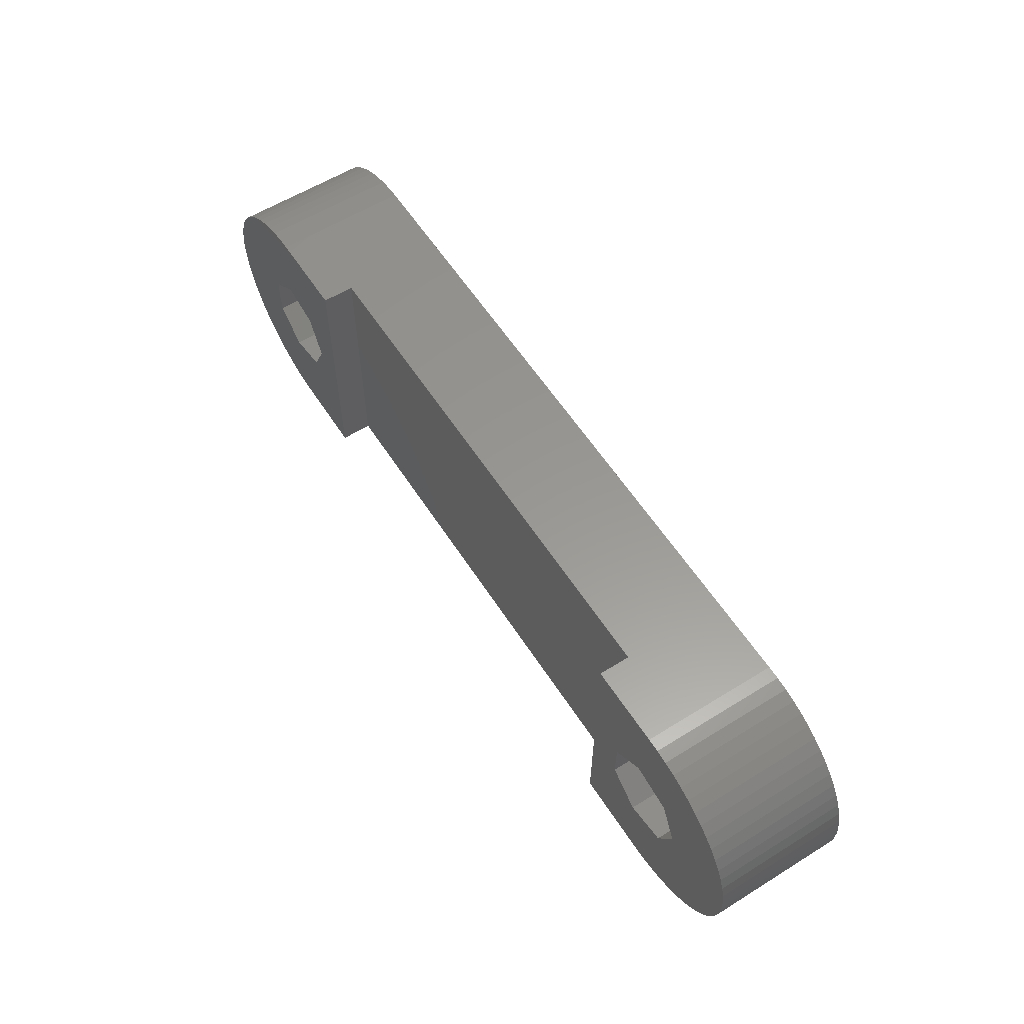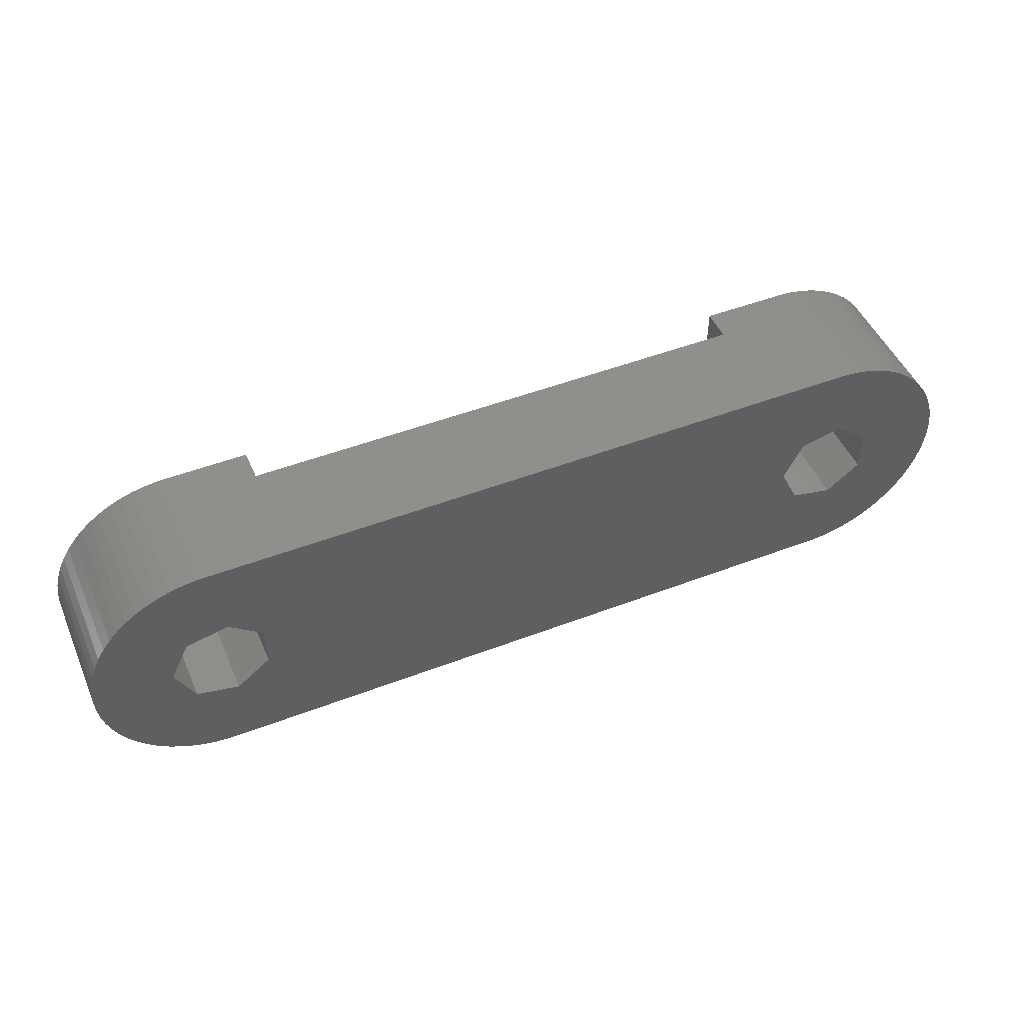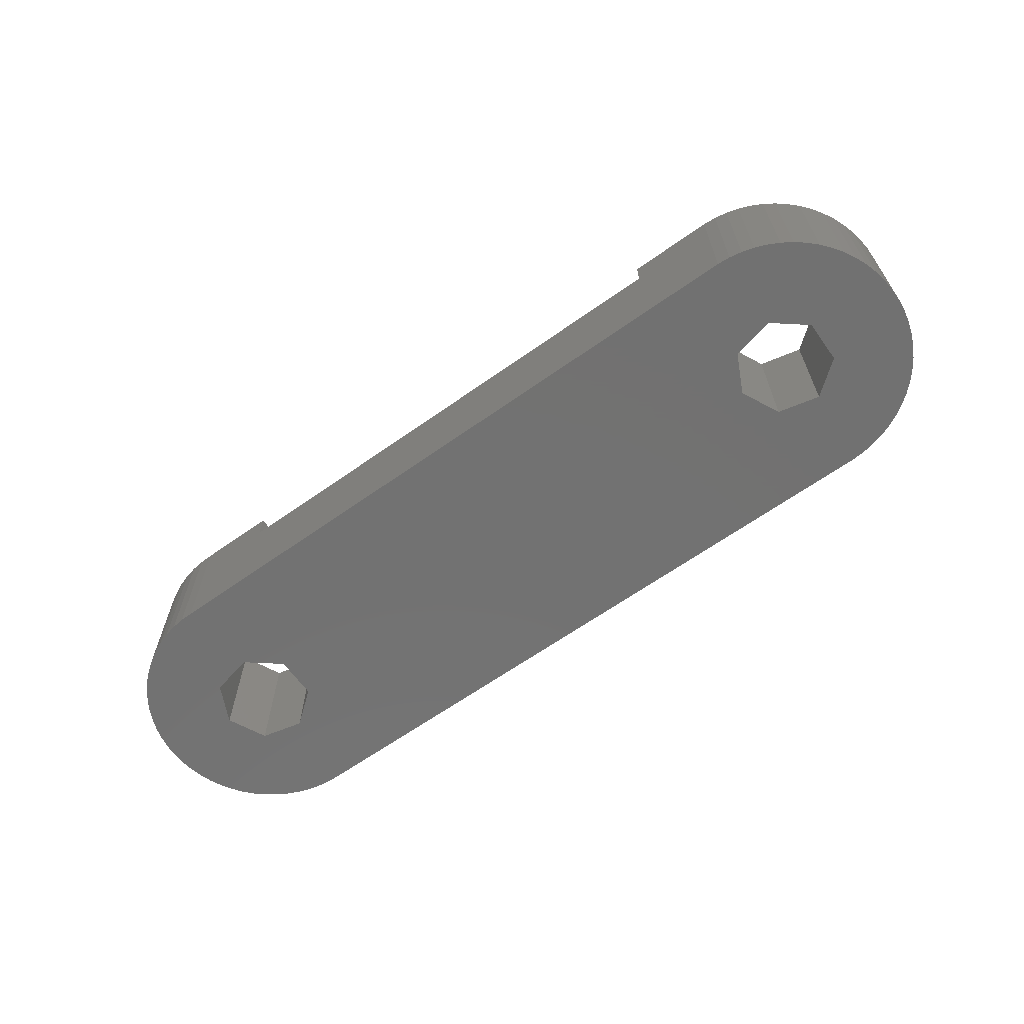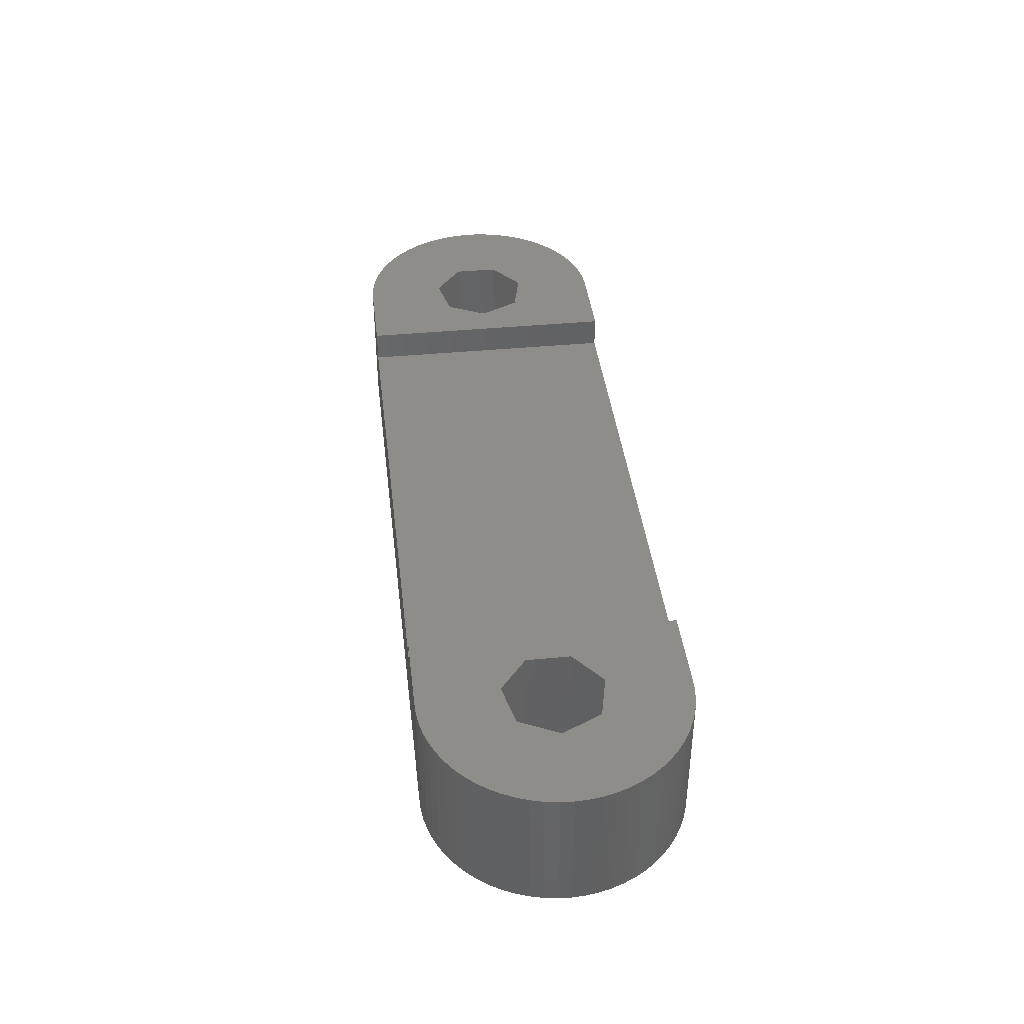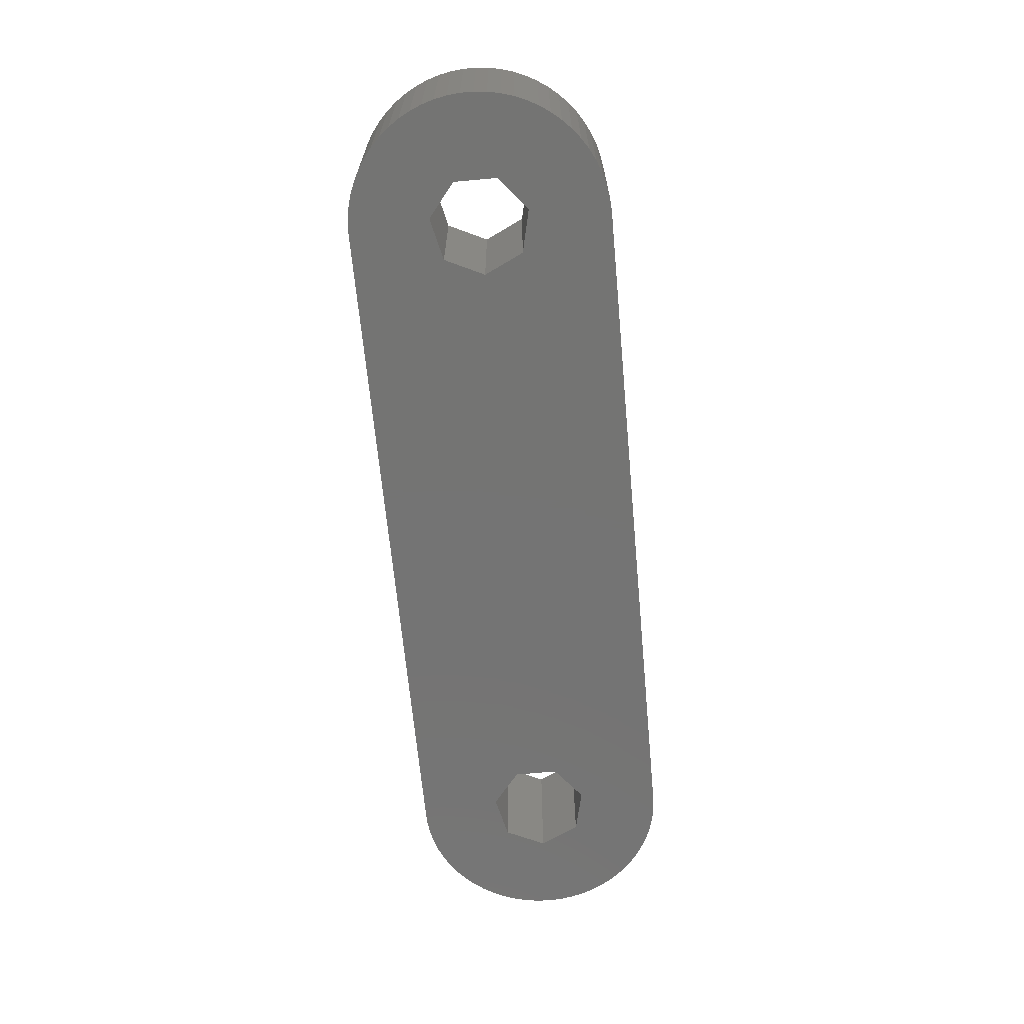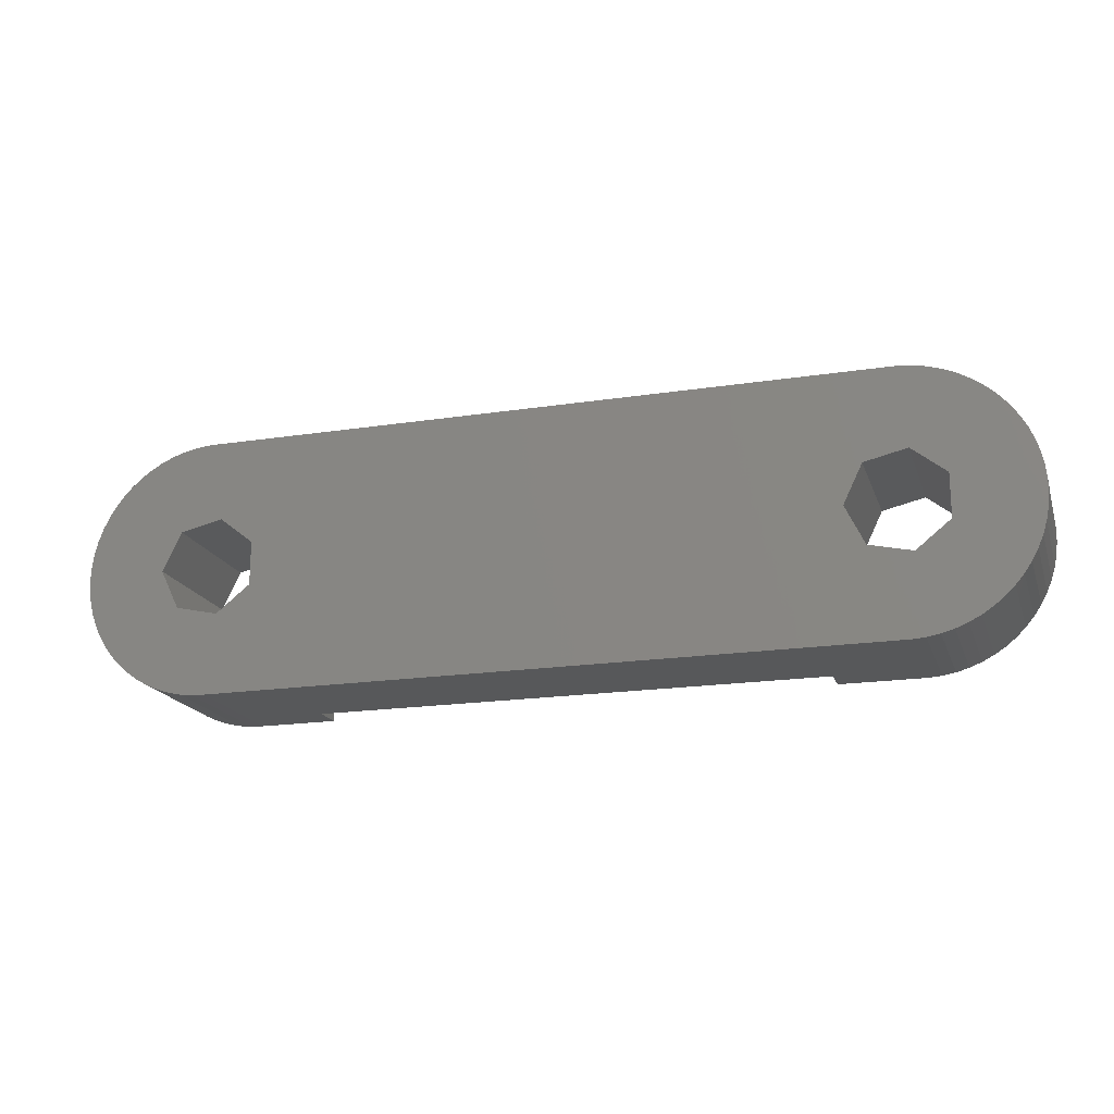
<metadata>
{"format":"stl","ext":"stl","renderer":"f3d","projection":"perspective","resolution":1024,"background":"white","views":[{"elev":58.8,"azim":57.4,"up":"+Y"},{"elev":48.7,"azim":156.9,"up":"+Y"},{"elev":-63.9,"azim":-144.4,"up":"+Z"},{"elev":40.5,"azim":83.3,"up":"+Z"},{"elev":-66.2,"azim":-84.7,"up":"+Z"},{"elev":-18.5,"azim":-163.5,"up":"+Y"}]}
</metadata>
<code>
# stl→obj: 166 verts, 336 faces
v -11.11 0 0
v 11.3 0.838 0
v 11.3 -0.838 0
v -11.11 0 5.2
v -9.89 -4.998 5.2
v -9.89 4.998 5.2
v -11.84 -1.51 0
v -11.84 -1.51 5.2
v 12.92 -4.998 0
v -11.84 1.51 0
v -11.84 1.51 5.2
v 12.92 4.998 0
v -13.16 -4.998 0
v -9.89 -4.998 4
v -13.16 -4.998 5.2
v -13.16 4.998 0
v -13.16 4.998 5.2
v -9.89 4.998 4
v -13.47 -1.883 0
v -13.47 -1.883 5.2
v -13.47 1.883 0
v -13.47 1.883 5.2
v -13.66 -4.961 0
v -13.66 -4.961 5.2
v -13.66 4.961 0
v -13.66 4.961 5.2
v -14.15 -4.875 0
v -14.15 -4.875 5.2
v -14.15 4.875 0
v -14.15 4.875 5.2
v -14.63 -4.74 0
v -14.63 -4.74 5.2
v -14.63 4.74 0
v -14.63 4.74 5.2
v -14.78 -0.838 0
v -14.78 -0.838 5.2
v -14.78 0.838 0
v -14.78 0.838 5.2
v -15.1 -4.558 0
v -15.1 -4.558 5.2
v -15.1 4.558 0
v -15.1 4.558 5.2
v -15.54 -4.33 0
v -15.54 -4.33 5.2
v -15.54 4.33 0
v -15.54 4.33 5.2
v -15.96 -4.06 0
v -15.96 -4.06 5.2
v -15.96 4.06 0
v -15.96 4.06 5.2
v -16.35 -3.749 0
v -16.35 -3.749 5.2
v -16.35 3.749 0
v -16.35 3.749 5.2
v -16.71 -3.401 0
v -16.71 -3.401 5.2
v -16.71 3.401 0
v -16.71 3.401 5.2
v -17.03 -3.019 0
v -17.03 -3.019 5.2
v -17.03 3.019 0
v -17.03 3.019 5.2
v -17.31 -2.607 0
v -17.31 -2.607 5.2
v -17.31 2.607 0
v -17.31 2.607 5.2
v -17.54 -2.169 0
v -17.54 -2.169 5.2
v -17.54 2.169 0
v -17.54 2.169 5.2
v -17.74 -1.71 0
v -17.74 -1.71 5.2
v -17.74 1.71 0
v -17.74 1.71 5.2
v -17.89 -1.234 0
v -17.89 -1.234 5.2
v -17.89 1.234 0
v -17.89 1.234 5.2
v -17.98 -0.7452 0
v -17.98 -0.7452 5.2
v -17.98 0.7452 0
v -17.98 0.7452 5.2
v -18.03 -0.2492 0
v -18.03 -0.2492 5.2
v -18.03 0.2492 5.2
v -18.03 0.2492 0
v 9.89 -4.998 4
v 9.89 4.998 4
v 11.3 -0.838 5.2
v 12.61 -1.883 0
v 11.3 0.838 5.2
v 12.61 -1.883 5.2
v 12.61 1.883 0
v 12.61 1.883 5.2
v 14.24 -1.51 0
v 13.41 -4.986 0
v 13.91 -4.924 0
v 12.92 -4.998 5.2
v 13.41 -4.986 5.2
v 13.91 -4.924 5.2
v 14.24 -1.51 5.2
v 13.41 4.986 0
v 13.91 4.924 0
v 14.24 1.51 0
v 14.24 1.51 5.2
v 13.41 4.986 5.2
v 12.92 4.998 5.2
v 13.91 4.924 5.2
v 14.39 -4.813 0
v 14.39 -4.813 5.2
v 14.39 4.813 0
v 14.39 4.813 5.2
v 14.97 0 5.2
v 14.87 -4.654 0
v 14.97 0 0
v 17.43 -2.391 0
v 15.32 -4.449 0
v 15.75 -4.2 0
v 16.16 -3.909 0
v 16.53 -3.579 0
v 16.87 -3.214 0
v 17.17 -2.817 0
v 14.87 -4.654 5.2
v 15.32 -4.449 5.2
v 15.75 -4.2 5.2
v 16.16 -3.909 5.2
v 16.53 -3.579 5.2
v 16.87 -3.214 5.2
v 17.17 -2.817 5.2
v 17.43 -2.391 5.2
v 14.87 4.654 0
v 15.32 4.449 0
v 15.75 4.2 0
v 16.16 3.909 0
v 16.53 3.579 0
v 16.87 3.214 0
v 17.17 2.817 0
v 17.43 2.391 0
v 14.87 4.654 5.2
v 17.43 2.391 5.2
v 15.32 4.449 5.2
v 15.75 4.2 5.2
v 16.16 3.909 5.2
v 16.53 3.579 5.2
v 16.87 3.214 5.2
v 17.17 2.817 5.2
v 17.65 1.942 0
v 17.65 -1.942 0
v 17.82 1.474 0
v 17.82 -1.474 0
v 17.94 0.9907 0
v 17.94 -0.9907 0
v 18.02 0.4978 0
v 18.02 -0.4978 0
v 18.04 0 0
v 17.65 -1.942 5.2
v 17.82 -1.474 5.2
v 17.65 1.942 5.2
v 17.94 -0.9907 5.2
v 17.82 1.474 5.2
v 18.02 -0.4978 5.2
v 17.94 0.9907 5.2
v 18.04 0 5.2
v 18.02 0.4978 5.2
v 9.89 -4.998 5.2
v 9.89 4.998 5.2
f 1 2 3
f 4 5 6
f 7 1 3
f 7 4 1
f 7 8 4
f 7 3 9
f 8 5 4
f 10 1 11
f 10 2 1
f 10 12 2
f 11 1 4
f 11 4 6
f 13 7 9
f 13 14 15
f 13 9 14
f 15 14 5
f 15 5 8
f 16 17 18
f 16 18 12
f 16 12 10
f 17 11 6
f 17 6 18
f 19 7 13
f 19 20 7
f 20 8 7
f 20 15 8
f 21 10 11
f 21 11 22
f 21 16 10
f 22 11 17
f 23 13 15
f 23 15 24
f 23 19 13
f 24 15 20
f 25 16 21
f 25 26 16
f 26 17 16
f 26 22 17
f 27 19 23
f 27 23 24
f 27 24 28
f 28 24 20
f 29 25 21
f 29 30 25
f 30 22 26
f 30 26 25
f 31 19 27
f 31 27 28
f 31 28 32
f 32 28 20
f 33 29 21
f 33 34 29
f 34 22 30
f 34 30 29
f 35 36 19
f 35 37 36
f 36 20 19
f 36 37 38
f 37 21 22
f 37 22 38
f 39 19 31
f 39 31 32
f 39 32 40
f 40 32 20
f 41 33 21
f 41 42 33
f 42 22 34
f 42 34 33
f 43 19 39
f 43 39 40
f 43 40 44
f 44 40 20
f 45 41 21
f 45 46 41
f 46 22 42
f 46 42 41
f 47 19 43
f 47 35 19
f 47 43 44
f 47 44 48
f 48 20 36
f 48 44 20
f 49 21 37
f 49 45 21
f 49 50 45
f 50 22 46
f 50 38 22
f 50 46 45
f 51 35 47
f 51 47 48
f 51 48 52
f 52 48 36
f 53 49 37
f 53 54 49
f 54 38 50
f 54 50 49
f 55 35 51
f 55 51 52
f 55 52 56
f 56 52 36
f 57 53 37
f 57 58 53
f 58 38 54
f 58 54 53
f 59 35 55
f 59 55 60
f 60 55 56
f 60 56 36
f 61 57 37
f 61 58 57
f 61 62 58
f 62 38 58
f 63 35 59
f 63 59 64
f 64 59 60
f 64 60 36
f 65 61 37
f 65 62 61
f 65 66 62
f 66 38 62
f 67 35 63
f 67 63 68
f 68 63 64
f 68 64 36
f 69 65 37
f 69 66 65
f 69 70 66
f 70 38 66
f 71 35 67
f 71 67 72
f 72 67 68
f 72 68 36
f 73 69 37
f 73 70 69
f 73 74 70
f 74 38 70
f 75 35 71
f 75 71 76
f 76 71 72
f 76 72 36
f 77 73 37
f 77 74 73
f 77 78 74
f 78 38 74
f 79 35 75
f 79 75 80
f 80 75 76
f 80 76 36
f 81 77 37
f 81 78 77
f 81 82 78
f 82 38 78
f 83 35 79
f 83 37 35
f 83 79 84
f 83 84 85
f 83 86 37
f 83 85 86
f 84 36 85
f 84 79 80
f 84 80 36
f 86 81 37
f 86 82 81
f 86 85 82
f 85 36 38
f 85 38 82
f 14 18 5
f 14 9 87
f 14 87 18
f 5 18 6
f 18 87 88
f 18 88 12
f 3 89 90
f 3 2 89
f 3 90 9
f 89 2 91
f 89 92 90
f 2 93 94
f 2 94 91
f 2 12 93
f 90 92 95
f 90 96 9
f 90 97 96
f 90 95 97
f 92 98 99
f 92 99 100
f 92 100 101
f 92 101 95
f 93 12 102
f 93 102 103
f 93 103 104
f 93 104 105
f 93 105 94
f 94 106 107
f 94 108 106
f 94 105 108
f 9 96 99
f 9 99 98
f 12 107 102
f 107 106 102
f 96 97 100
f 96 100 99
f 102 106 103
f 106 108 103
f 97 95 109
f 97 109 110
f 97 110 100
f 100 110 101
f 103 108 111
f 103 111 104
f 108 105 112
f 108 112 111
f 95 101 113
f 95 114 109
f 95 115 116
f 95 113 115
f 95 117 114
f 95 118 117
f 95 119 118
f 95 120 119
f 95 121 120
f 95 122 121
f 95 116 122
f 101 110 123
f 101 123 124
f 101 124 125
f 101 125 126
f 101 126 127
f 101 127 128
f 101 128 129
f 101 129 130
f 101 130 113
f 104 111 131
f 104 131 132
f 104 115 105
f 104 132 133
f 104 133 134
f 104 134 135
f 104 135 136
f 104 136 137
f 104 137 138
f 104 138 115
f 105 139 112
f 105 115 113
f 105 113 140
f 105 141 139
f 105 142 141
f 105 143 142
f 105 144 143
f 105 145 144
f 105 146 145
f 105 140 146
f 109 114 123
f 109 123 110
f 111 112 131
f 112 139 131
f 114 117 124
f 114 124 123
f 131 139 132
f 139 141 132
f 115 138 147
f 115 148 116
f 115 147 149
f 115 150 148
f 115 149 151
f 115 152 150
f 115 151 153
f 115 154 152
f 115 153 155
f 115 155 154
f 113 130 156
f 113 156 157
f 113 158 140
f 113 157 159
f 113 160 158
f 113 159 161
f 113 162 160
f 113 161 163
f 113 164 162
f 113 163 164
f 117 118 125
f 117 125 124
f 132 141 133
f 141 142 133
f 118 119 126
f 118 126 125
f 133 142 134
f 142 143 134
f 119 120 127
f 119 127 126
f 134 143 135
f 143 144 135
f 120 121 127
f 127 121 128
f 135 144 145
f 135 145 136
f 121 122 128
f 128 122 129
f 136 145 146
f 136 146 137
f 122 116 129
f 129 116 130
f 137 146 140
f 137 140 138
f 116 148 130
f 130 148 156
f 138 140 158
f 138 158 147
f 148 150 156
f 156 150 157
f 147 158 160
f 147 160 149
f 150 152 157
f 157 152 159
f 149 160 162
f 149 162 151
f 152 154 159
f 159 154 161
f 151 162 164
f 151 164 153
f 154 155 161
f 161 155 163
f 153 164 163
f 153 163 155
f 87 9 98
f 87 98 165
f 87 165 166
f 87 166 88
f 165 89 166
f 165 92 89
f 165 98 92
f 88 107 12
f 88 166 107
f 166 89 91
f 166 91 94
f 166 94 107

</code>
